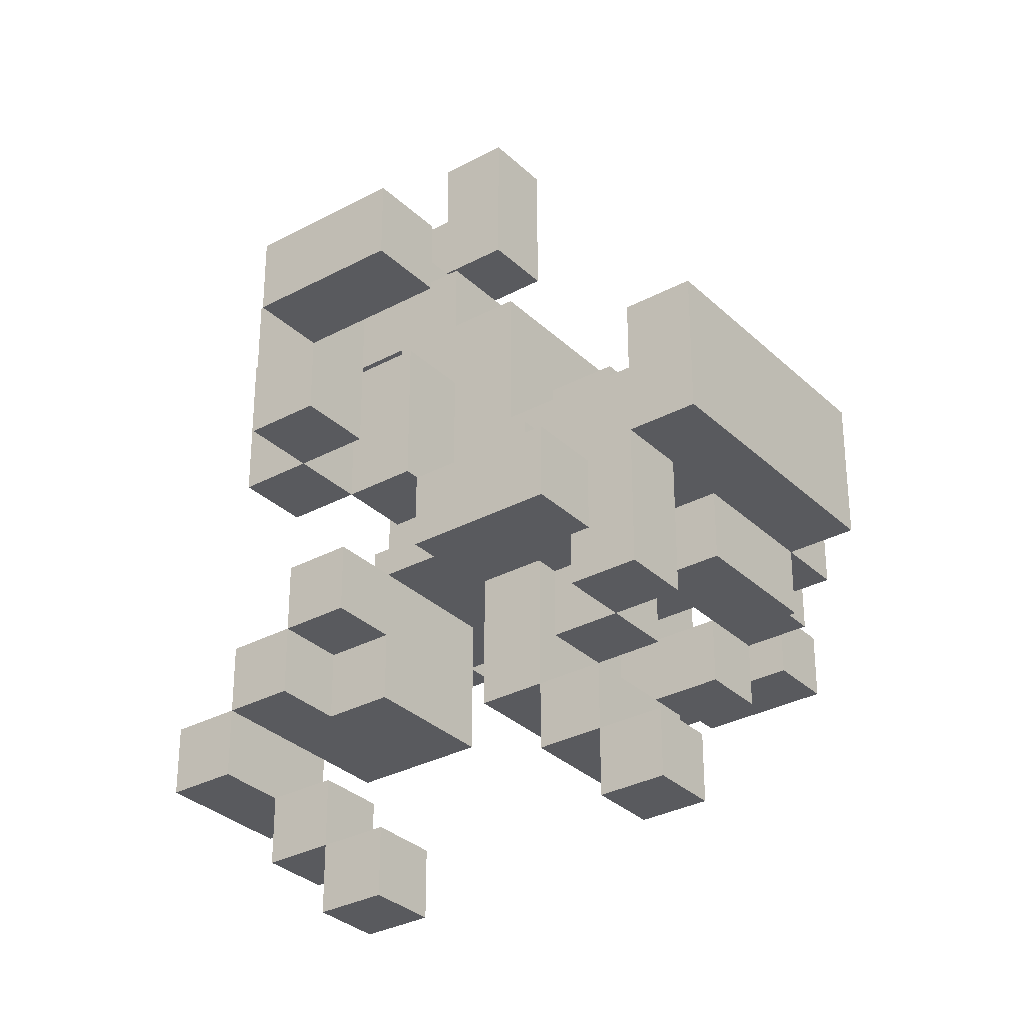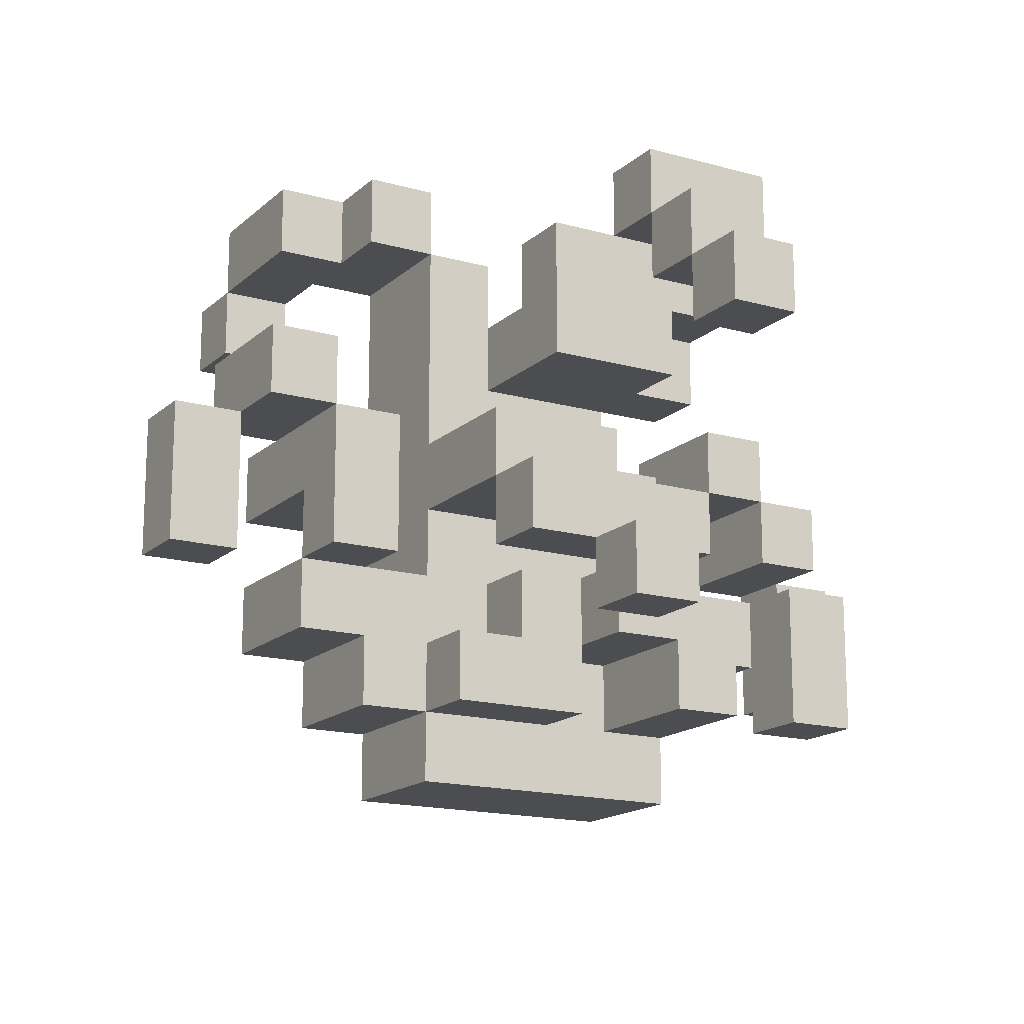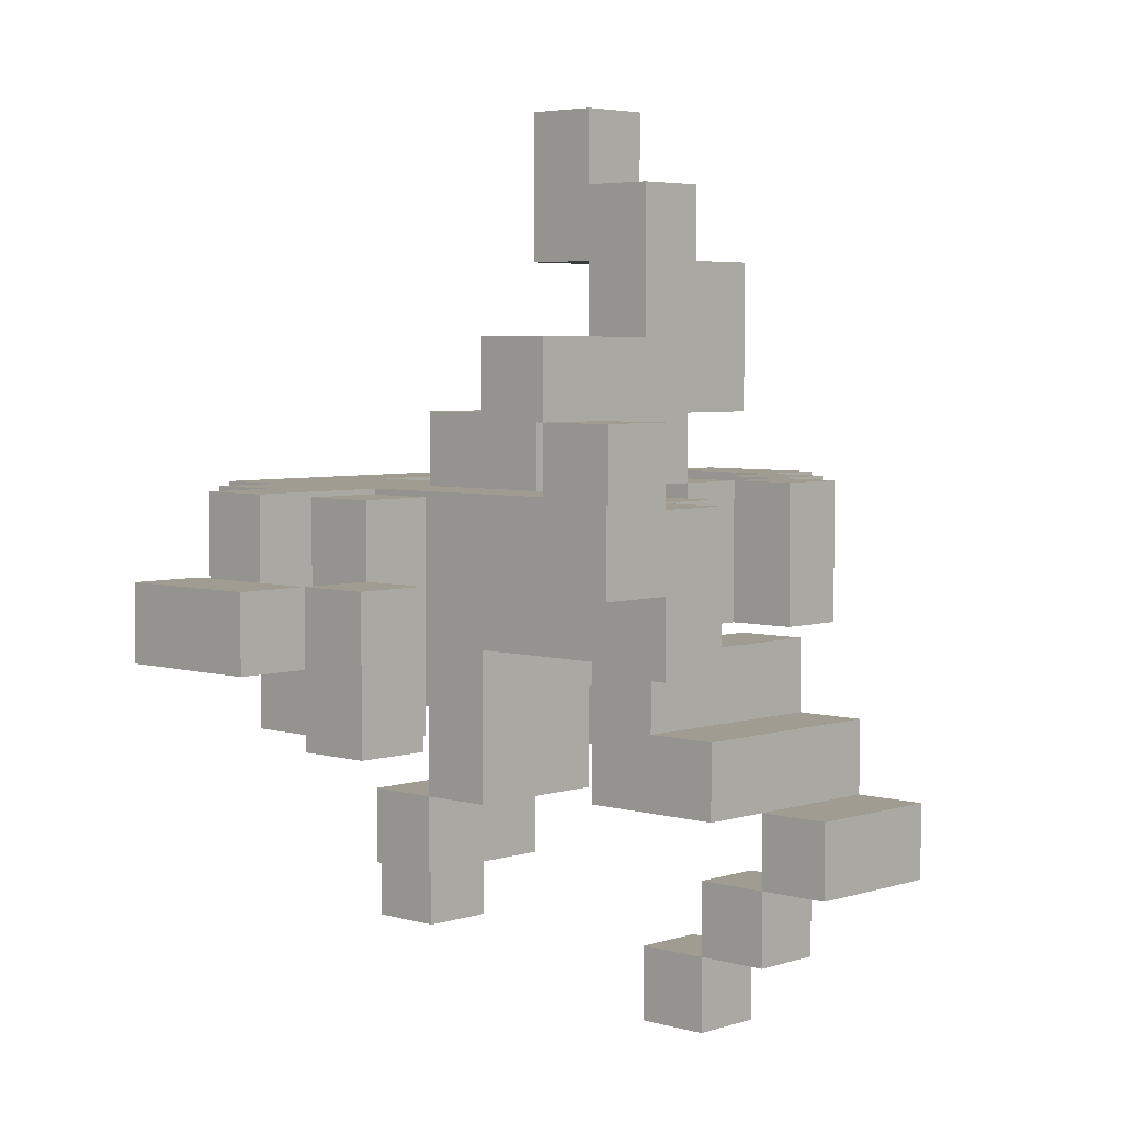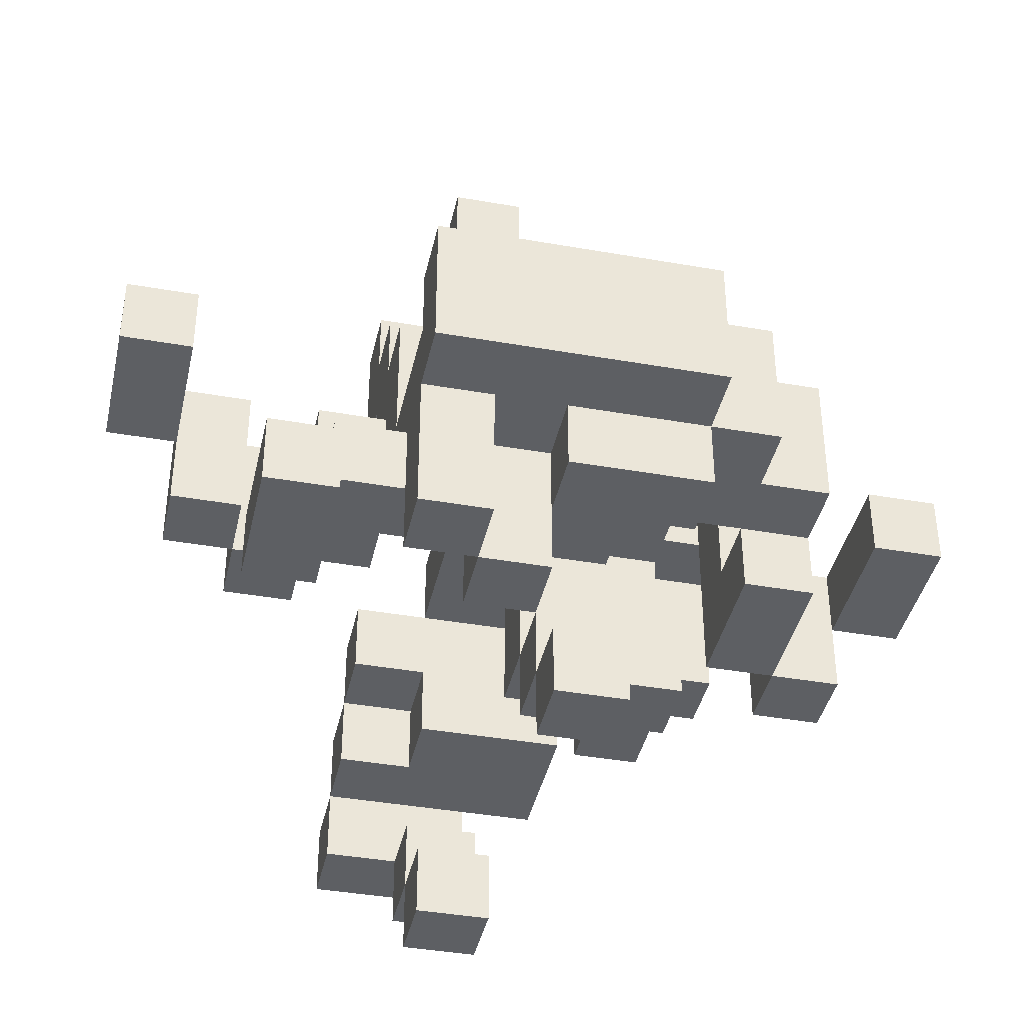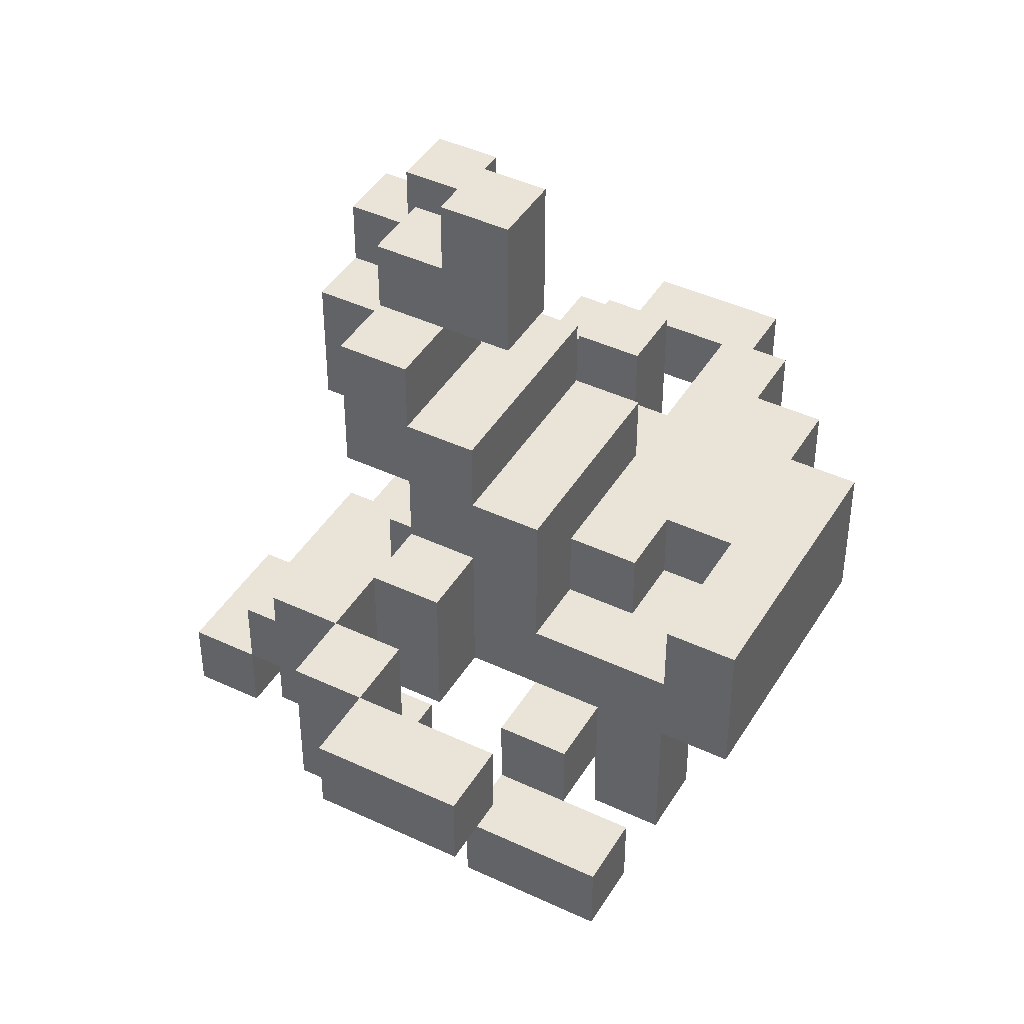
<metadata>
{"format":"obj","ext":"obj","renderer":"f3d","projection":"perspective","resolution":1024,"background":"white","views":[{"elev":-31.6,"azim":-52.7,"up":"+Z"},{"elev":-16.1,"azim":149.8,"up":"+Y"},{"elev":4.4,"azim":133.5,"up":"+Z"},{"elev":-40.0,"azim":-12.3,"up":"+Z"},{"elev":43.3,"azim":-60.9,"up":"+Z"}]}
</metadata>
<code>
o Untitled.027
v -6.7 5.6 -4.9
v -6.7 5.8 -4.9
v -6.7 5.8 -5
v -6.5 6 -4.9
v -6.4 5.8 -4.9
v -6.3 5.4 -4.9
v -6.3 5.4 -5
v -6.3 5.7 -4.8
v -6.3 5.8 -4.7
v -6.3 5.9 -4.6
v -6.3 5.9 -4.7
v -6.3 5.9 -4.8
v -6.3 6 -4.6
v -6.3 6 -5.1
v -6.3 6.3 -5.3
v -6.3 6.3 -5.4
v -6.2 5.7 -4.9
v -6.2 5.8 -4.6
v -6.2 5.9 -4.4
v -6.2 5.9 -4.6
v -6.2 5.9 -5
v -6.2 5.9 -5.1
v -6.2 6 -5.6
v -6.2 6.1 -5.3
v -6.2 6.1 -5.4
v -6 5.9 -5
v -6 6 -5
v -5.9 6.2 -4.9
v -5.9 6.3 -5
v -5.8 5.9 -4.9
v -5.8 5.9 -5.2
v -5.8 6.1 -4.7
v -5.8 6.1 -4.8
v -5.7 5.9 -5.2
v -5.7 6 -5
v -5.6 5.9 -5.1
v -6.6 5.6 -4.9
v -6.6 5.8 -5
v -6.4 5.6 -5.2
v -6.4 6 -5.1
v -6.3 5.9 -5.1
v -6.2 5.5 -5.3
v -6.2 5.6 -5.3
v -6.1 5.9 -4.5
v -6 5.6 -5.1
v -6 5.6 -5.2
v -6 5.6 -5.4
v -6 5.8 -4.7
v -6 5.9 -4.7
v -6 6 -4.8
v -6 6 -5.1
v -6 6.1 -5.2
v -6 6.1 -5.3
v -5.9 5.4 -5.1
v -5.9 5.5 -5
v -5.9 5.7 -5.3
v -5.9 5.8 -5.1
v -5.9 5.8 -5.3
v -5.9 5.8 -5.4
v -5.8 5.6 -5
v -5.8 6.3 -5
v -5.7 5.8 -4.9
v -5.7 6.1 -4.7
v -5.7 6.2 -4.7
v -5.7 6.2 -5
v -5.7 6.3 -4.8
v -5.7 6.3 -5
v -5.5 5.7 -5
v -5.5 5.7 -5.1
v -5.5 5.9 -5.1
v -6.1 5.9 -4.4
v -6.2 5.9 -4.5
v -6.2 6 -4.5
v -6 6 -4.7
v -6.3 5.8 -4.8
v -6 5.7 -4.8
v -6.5 5.8 -4.9
v -6.4 5.9 -4.9
v -6.3 5.8 -4.9
v -6 6.2 -4.9
v -5.9 5.4 -4.9
v -5.9 5.7 -4.9
v -5.8 5.6 -4.9
v -5.8 5.8 -4.9
v -5.8 6.3 -4.9
v -5.7 5.7 -4.9
v -6.2 5.7 -5
v -6.2 5.8 -5
v -6 5.8 -5
v -5.6 5.7 -5
v -5.6 6 -5
v -6.3 6.1 -5.1
v -5.7 5.8 -5.1
v -6.5 5.5 -5.2
v -6.5 5.7 -5.2
v -6.3 6.2 -5.2
v -6.3 6.2 -5.3
v -6.2 6.2 -5.4
v -6 5.7 -5.4
v -6.2 6 -5.5
v -6.3 6 -4.8
v -6.2 6 -4.8
v -6 5.9 -4.8
v -5.7 6.2 -4.8
v -6.2 5.8 -4.9
v -6 5.8 -4.9
v -6.6 5.6 -5
v -6.6 5.9 -5.1
v -6.5 5.8 -5.1
v -6.4 5.8 -5.1
v -6.3 5.8 -5.1
v -6.2 5.5 -5.1
v -6.2 5.6 -5.1
v -6.2 5.8 -5.1
v -6.1 5.6 -5.1
v -6.1 5.7 -5.1
v -6 6.1 -5.1
v -6 6.2 -5.1
v -5.9 5.5 -5.1
v -5.9 5.6 -5.1
v -5.9 5.9 -5.1
v -5.9 6.2 -5.1
v -5.9 6.3 -5.1
v -5.8 5.5 -5.1
v -5.8 5.6 -5.1
v -5.8 5.7 -5.1
v -5.8 6.2 -5.1
v -5.7 5.7 -5.1
v -5.6 5.7 -5.1
v -6.4 5.7 -5.2
v -6.2 5.7 -5.2
v -6.1 5.5 -5.2
v -6.1 5.6 -5.2
v -5.9 5.5 -5.2
v -6.5 5.5 -5.3
v -6.5 5.7 -5.3
v -6.4 5.5 -5.3
v -6.3 5.5 -5.3
v -6.3 5.6 -5.3
v -6.1 5.6 -5.3
v -6.1 5.7 -5.3
v -6.1 5.9 -5.3
v -6 6 -5.3
v -6 6.2 -5.3
v -6.1 5.7 -5.4
v -6.1 5.8 -5.4
v -6.1 6.2 -5.4
v -6.1 6.3 -5.4
v -5.9 5.7 -5.4
v -6.2 6.1 -5.5
v -6.1 5.7 -5.5
v -6.1 6.2 -5.5
v -6.1 6.1 -5.6
v -5.9 5.4 -5
v -6.3 5.4 -5.1
v -5.9 5.5 -4.9
v -5.8 5.5 -4.9
v -5.8 5.5 -5
v -6.3 5.5 -5.1
v -6.1 5.5 -5.1
v -6.4 5.5 -5.2
v -6.2 5.6 -4.9
v -6.1 5.6 -4.9
v -5.7 5.6 -4.9
v -6.7 5.6 -5
v -6.2 5.6 -5
v -6.1 5.6 -5
v -6.4 5.6 -5.1
v -6.3 5.6 -5.1
v -5.7 5.6 -5.1
v -6.1 5.6 -5.4
v -6.1 5.6 -5.5
v -6 5.6 -5.5
v -6 5.7 -4.9
v -6.3 5.7 -5
v -5.8 5.7 -5.2
v -5.7 5.7 -5.2
v -6.2 5.8 -4.4
v -6.1 5.8 -4.4
v -6.1 5.8 -4.6
v -6 5.8 -4.8
v -6.6 5.8 -5.1
v -6.1 5.8 -5.1
v -5.8 5.8 -5.1
v -6.1 5.8 -5.3
v -6.1 5.9 -4.6
v -6.1 5.9 -4.7
v -6.5 5.9 -4.9
v -5.6 5.9 -5
v -6.5 5.9 -5.1
v -6.4 5.9 -5.1
v -5.6 5.9 -5.2
v -6.1 6 -5.1
v -6.3 6 -5.2
v -6.2 6 -5.2
v -6.1 6 -5.2
v -6.2 6 -5.3
v -6.1 6 -5.5
v -6.1 6 -5.6
v -5.7 6.1 -4.8
v -6.3 6.1 -5.2
v -6.2 6.1 -5.2
v -6.3 6.1 -5.3
v -6.1 6.1 -5.4
v -5.8 6.2 -4.8
v -5.8 6.2 -4.9
v -5.9 6.2 -5
v -5.8 6.2 -5
v -6.3 6.2 -5.4
v -6.3 5.5 -4.9
v -6.1 5.5 -4.9
v -6.3 5.5 -5
v -6.1 5.5 -5
v -6.3 5.6 -5.2
v -6.2 5.6 -5.2
v -5.9 5.6 -5.2
v -6.4 5.7 -5.1
v -6.3 5.7 -5.1
v -6 5.7 -5.1
v -5.9 5.7 -5.1
v -6.1 5.7 -5.2
v -6 5.7 -5.2
v -6.4 5.7 -5.3
v -6.2 5.7 -5.3
v -6 5.7 -5.5
v -6.6 5.8 -4.9
v -6.1 5.8 -4.9
v -6.2 5.9 -4.8
v -6.1 5.9 -4.8
v -6.6 5.9 -4.9
v -6.3 5.9 -4.9
v -6.1 5.9 -4.9
v -6 5.9 -4.9
v -5.7 5.9 -4.9
v -5.7 5.9 -5
v -5.5 5.9 -5
v -6.1 5.9 -5.1
v -6 5.9 -5.1
v -5.9 5.9 -5.3
v -6.1 6 -4.5
v -6.2 6 -4.6
v -6.2 6 -4.7
v -6.1 6 -4.7
v -6.1 6 -4.8
v -6.4 6 -4.9
v -6.2 6 -5
v -6.5 6 -5.1
v -6.2 6 -5.1
v -5.7 6 -5.2
v -5.6 6 -5.2
v -6.1 6.1 -5.1
v -6.1 6.1 -5.2
v -6.1 6.1 -5.5
v -6.2 6.1 -5.6
v -5.8 6.2 -4.7
v -6 6.2 -5.2
v -6.1 6.2 -5.3
v -6.2 6.2 -5.5
v -5.8 6.3 -4.8
v -5.9 6.3 -4.9
v -5.8 6.3 -5.1
v -6.1 6.3 -5.3
f 2 165 1
f 3 165 2
f 230 38 226
f 230 182 38
f 108 182 230
f 95 135 94
f 136 135 95
f 4 190 188
f 247 190 4
f 217 39 168
f 130 39 217
f 78 110 5
f 191 110 78
f 210 7 6
f 212 155 7
f 212 7 210
f 159 155 212
f 169 138 159
f 169 159 212
f 214 138 169
f 139 138 214
f 175 169 212
f 218 169 175
f 75 175 8
f 75 218 175
f 79 218 75
f 111 218 79
f 11 75 9
f 11 79 75
f 12 79 11
f 231 79 12
f 13 11 10
f 13 12 11
f 101 12 13
f 92 194 14
f 201 194 92
f 96 203 201
f 97 203 96
f 15 209 97
f 16 209 15
f 17 166 162
f 87 166 17
f 131 43 215
f 224 43 131
f 19 18 178
f 72 18 19
f 20 18 72
f 21 114 88
f 22 114 21
f 73 20 72
f 241 20 73
f 246 22 21
f 248 22 246
f 202 197 195
f 24 197 202
f 150 23 100
f 254 23 150
f 98 150 25
f 258 150 98
f 163 213 211
f 167 213 163
f 115 132 160
f 133 132 115
f 145 172 171
f 151 172 145
f 185 145 141
f 146 145 185
f 237 185 183
f 142 185 237
f 233 89 106
f 26 89 233
f 27 26 233
f 117 51 27
f 80 27 233
f 80 117 27
f 118 117 80
f 260 207 28
f 29 122 207
f 29 207 260
f 123 122 29
f 184 176 126
f 30 184 84
f 31 176 184
f 31 184 30
f 255 33 32
f 205 33 255
f 259 206 205
f 85 206 259
f 35 34 235
f 249 34 35
f 189 129 90
f 36 129 189
f 37 107 226
f 226 107 38
f 77 109 188
f 188 109 190
f 161 137 39
f 39 137 130
f 130 137 223
f 78 191 245
f 245 191 40
f 79 111 231
f 231 111 41
f 112 42 113
f 113 42 43
f 133 140 221
f 221 140 141
f 179 180 71
f 71 180 44
f 44 180 186
f 186 187 240
f 44 186 240
f 240 187 243
f 198 199 253
f 253 199 153
f 204 253 147
f 147 253 152
f 257 147 262
f 262 147 148
f 45 46 219
f 219 46 222
f 47 173 99
f 99 173 225
f 76 174 181
f 181 174 106
f 48 181 49
f 181 106 103
f 49 181 103
f 103 106 233
f 49 103 74
f 74 103 50
f 51 143 117
f 117 143 52
f 52 143 53
f 52 53 256
f 256 53 144
f 81 154 156
f 154 54 55
f 156 154 55
f 55 54 119
f 119 134 120
f 120 134 216
f 82 220 57
f 56 149 58
f 58 149 59
f 82 57 121
f 57 58 121
f 121 58 239
f 82 121 28
f 28 121 207
f 207 121 122
f 157 158 83
f 158 124 60
f 83 158 60
f 60 124 125
f 208 127 61
f 61 127 261
f 164 170 86
f 86 170 128
f 128 177 93
f 62 93 234
f 234 93 235
f 93 177 34
f 235 93 34
f 63 200 64
f 64 200 104
f 104 65 66
f 66 65 67
f 189 36 91
f 36 192 91
f 91 192 250
f 68 69 236
f 236 69 70
f 179 19 178
f 71 19 179
f 44 73 72
f 240 73 44
f 20 13 10
f 241 13 20
f 187 11 9
f 48 187 9
f 49 243 187
f 49 187 48
f 74 243 49
f 63 255 32
f 64 255 63
f 76 75 8
f 181 75 76
f 104 259 205
f 66 259 104
f 37 2 1
f 226 2 37
f 77 230 226
f 188 230 77
f 78 4 188
f 245 4 78
f 79 78 5
f 231 78 79
f 211 210 6
f 163 17 162
f 174 17 163
f 81 211 6
f 81 163 211
f 156 163 81
f 82 80 233
f 82 233 106
f 82 106 174
f 82 174 163
f 28 80 82
f 157 163 156
f 83 82 163
f 83 163 157
f 206 260 28
f 85 260 206
f 164 82 83
f 86 82 164
f 62 30 84
f 234 30 62
f 166 175 212
f 87 175 166
f 213 166 212
f 167 166 213
f 89 21 88
f 26 246 21
f 26 21 89
f 27 246 26
f 189 35 235
f 91 35 189
f 68 189 90
f 236 189 68
f 169 217 168
f 218 217 169
f 248 92 14
f 193 92 248
f 251 92 193
f 51 251 193
f 117 251 51
f 128 184 126
f 93 184 128
f 161 95 94
f 39 95 161
f 130 95 39
f 252 96 201
f 52 96 252
f 256 96 52
f 257 15 97
f 262 15 257
f 56 185 141
f 58 185 56
f 204 98 25
f 147 98 204
f 47 145 171
f 99 145 47
f 198 150 100
f 253 150 198
f 18 20 180
f 180 20 186
f 12 101 228
f 228 101 102
f 228 102 229
f 229 102 244
f 229 244 103
f 103 244 50
f 33 205 200
f 200 205 104
f 79 231 105
f 105 231 227
f 227 231 232
f 227 232 106
f 106 232 233
f 165 3 107
f 107 3 38
f 208 61 65
f 65 61 67
f 182 108 109
f 109 108 190
f 190 247 191
f 191 247 40
f 110 191 111
f 111 191 41
f 155 159 112
f 218 111 114
f 112 113 160
f 155 112 160
f 160 113 115
f 114 22 116
f 218 114 116
f 116 22 183
f 22 248 237
f 183 22 237
f 237 248 193
f 116 183 219
f 237 193 238
f 238 193 51
f 155 160 54
f 54 160 119
f 45 219 120
f 219 183 220
f 120 219 220
f 220 183 57
f 238 51 121
f 117 118 121
f 51 117 121
f 121 118 122
f 120 220 124
f 119 120 124
f 124 220 125
f 125 220 126
f 122 123 127
f 127 123 261
f 125 126 170
f 170 126 128
f 129 36 69
f 69 36 70
f 39 130 214
f 214 130 215
f 215 130 131
f 194 201 195
f 195 201 202
f 132 133 46
f 133 221 46
f 46 221 222
f 132 46 134
f 134 46 216
f 176 31 177
f 177 31 34
f 34 249 192
f 192 249 250
f 135 136 137
f 137 136 223
f 138 139 42
f 42 139 43
f 203 97 24
f 43 224 140
f 140 224 141
f 24 97 257
f 197 24 143
f 24 257 53
f 143 24 53
f 53 257 144
f 185 142 58
f 58 142 239
f 209 16 98
f 98 16 147
f 147 16 148
f 145 146 99
f 99 146 149
f 149 146 59
f 150 258 253
f 253 258 152
f 172 151 173
f 173 151 225
f 23 254 199
f 199 254 153
f 7 81 6
f 154 81 7
f 155 154 7
f 54 154 155
f 55 157 156
f 158 157 55
f 119 158 55
f 124 158 119
f 132 119 160
f 134 119 132
f 135 161 94
f 137 161 135
f 138 112 159
f 42 112 138
f 165 37 1
f 107 37 165
f 166 163 162
f 167 163 166
f 60 164 83
f 125 164 60
f 170 164 125
f 39 169 168
f 214 169 39
f 133 115 113
f 43 133 113
f 140 133 43
f 172 47 171
f 173 47 172
f 17 76 8
f 174 76 17
f 175 17 8
f 87 17 175
f 129 68 90
f 69 68 129
f 176 128 126
f 177 128 176
f 145 56 141
f 99 56 145
f 149 56 99
f 18 179 178
f 180 179 18
f 75 48 9
f 181 48 75
f 38 77 226
f 182 77 38
f 109 77 182
f 110 79 5
f 111 79 110
f 184 62 84
f 93 62 184
f 185 57 183
f 58 57 185
f 11 20 10
f 11 186 20
f 187 186 11
f 190 78 188
f 191 78 190
f 36 189 235
f 34 36 235
f 192 36 34
f 194 248 14
f 194 193 248
f 195 193 194
f 196 51 193
f 196 193 195
f 197 196 195
f 143 51 196
f 143 196 197
f 23 198 100
f 199 198 23
f 33 63 32
f 200 63 33
f 203 202 201
f 24 202 203
f 150 204 25
f 253 204 150
f 206 104 205
f 207 206 28
f 208 104 206
f 208 206 207
f 65 104 208
f 122 208 207
f 127 208 122
f 209 257 97
f 98 257 209
f 147 257 98
f 210 211 212
f 212 211 213
f 45 120 46
f 46 120 216
f 214 215 139
f 139 215 43
f 82 86 220
f 220 86 126
f 126 86 128
f 217 218 130
f 218 116 130
f 130 116 131
f 116 219 221
f 131 116 221
f 221 219 222
f 95 130 136
f 136 130 223
f 131 221 224
f 224 221 141
f 145 99 151
f 151 99 225
f 2 226 3
f 3 226 38
f 227 106 88
f 79 105 88
f 105 227 88
f 88 106 89
f 79 88 111
f 111 88 114
f 185 58 146
f 146 58 59
f 19 71 72
f 72 71 44
f 228 229 231
f 12 228 231
f 229 103 232
f 231 229 232
f 232 103 233
f 30 234 235
f 230 188 108
f 108 188 190
f 78 231 191
f 191 231 41
f 189 236 36
f 36 236 70
f 30 235 31
f 31 235 34
f 238 121 142
f 237 238 142
f 142 121 239
f 73 240 241
f 241 240 242
f 13 241 242
f 242 240 243
f 13 242 101
f 242 243 102
f 101 242 102
f 243 74 244
f 102 243 244
f 244 74 50
f 4 245 247
f 247 245 40
f 246 27 248
f 248 27 193
f 193 27 51
f 35 91 249
f 249 91 250
f 92 251 201
f 251 117 252
f 201 251 252
f 252 117 52
f 150 253 254
f 254 253 153
f 255 64 205
f 205 64 104
f 80 28 207
f 80 207 118
f 118 207 122
f 96 256 97
f 97 256 257
f 257 256 144
f 98 147 258
f 258 147 152
f 259 66 85
f 260 85 29
f 85 66 61
f 29 85 61
f 61 66 67
f 29 61 123
f 123 61 261
f 15 262 16
f 16 262 148

</code>
